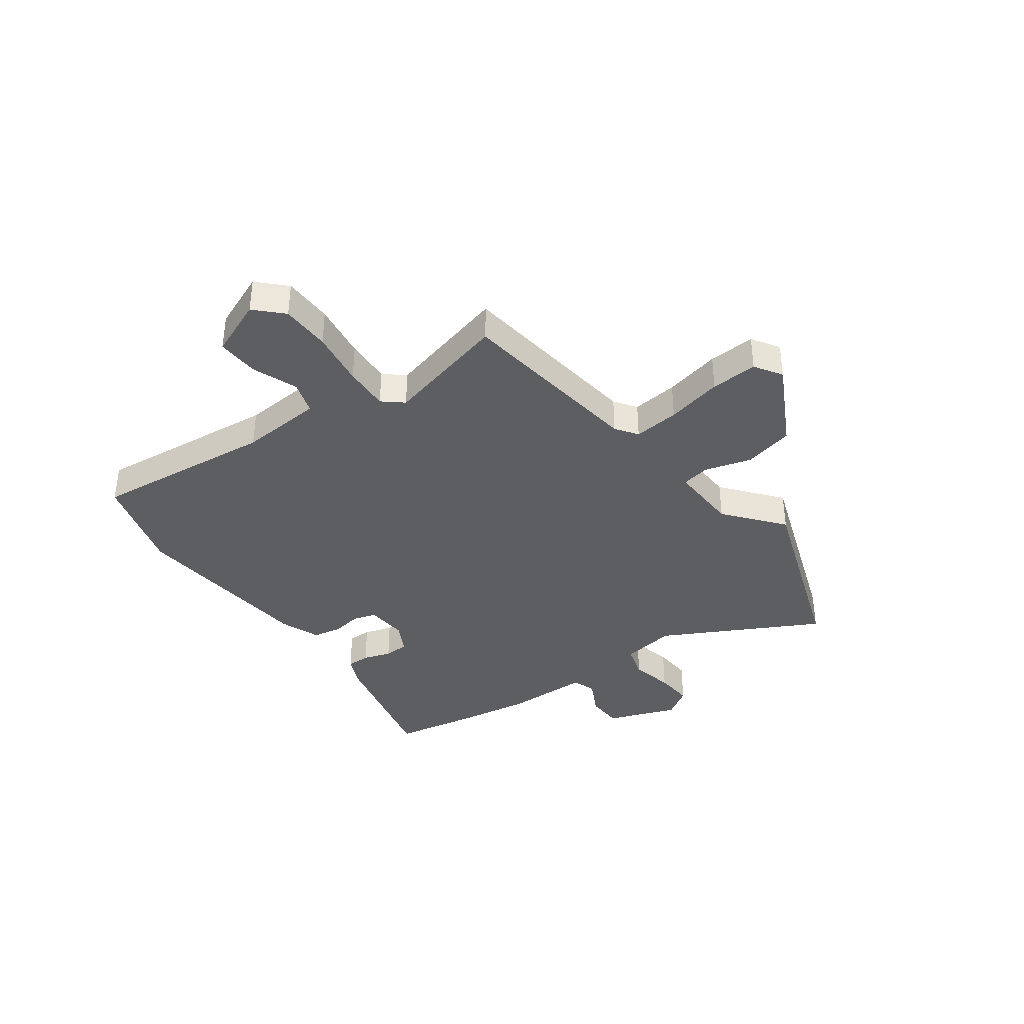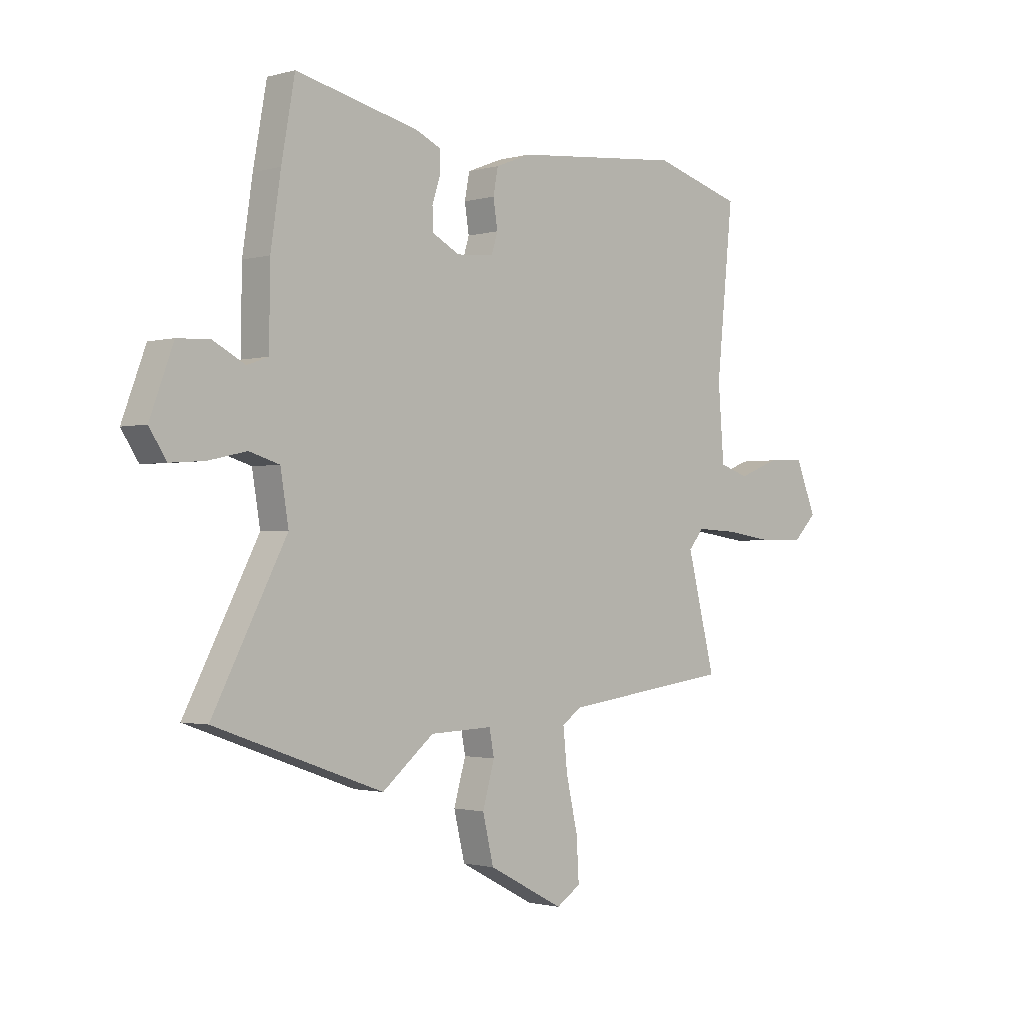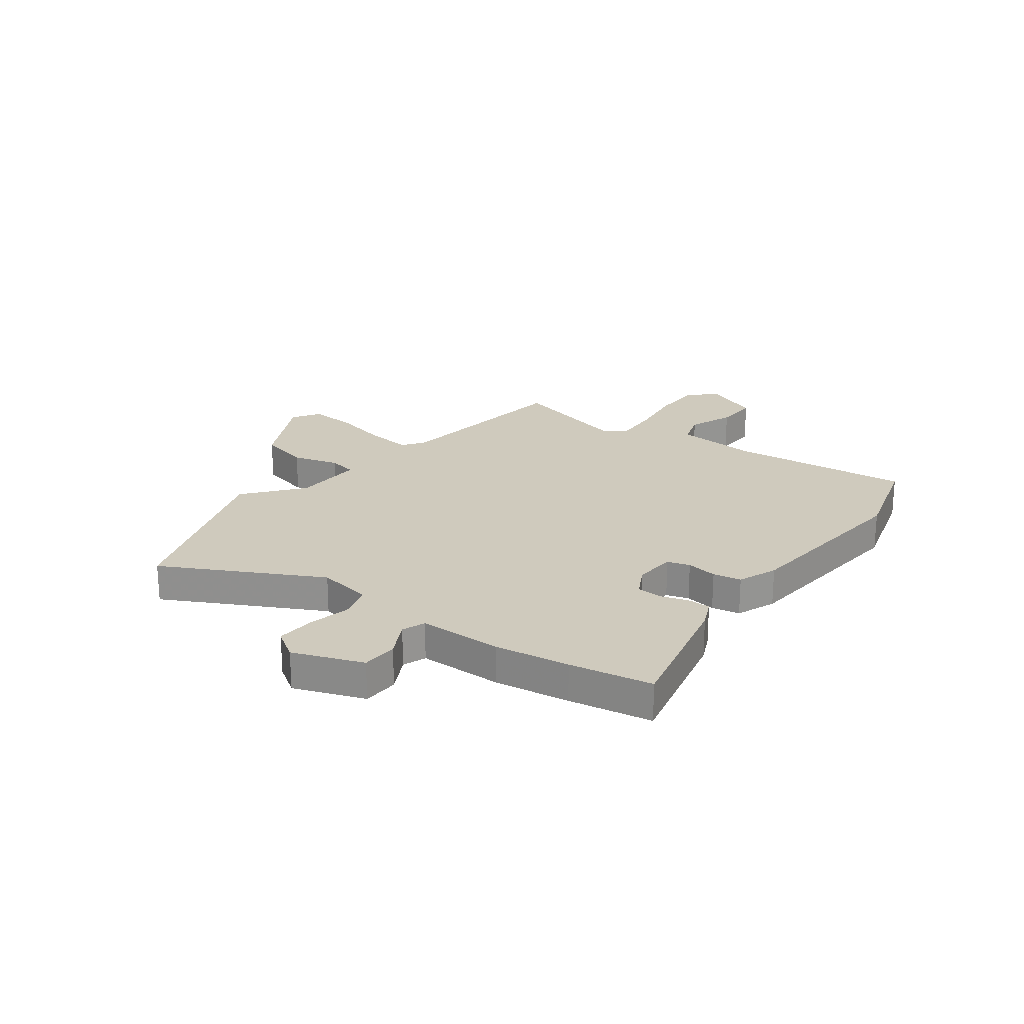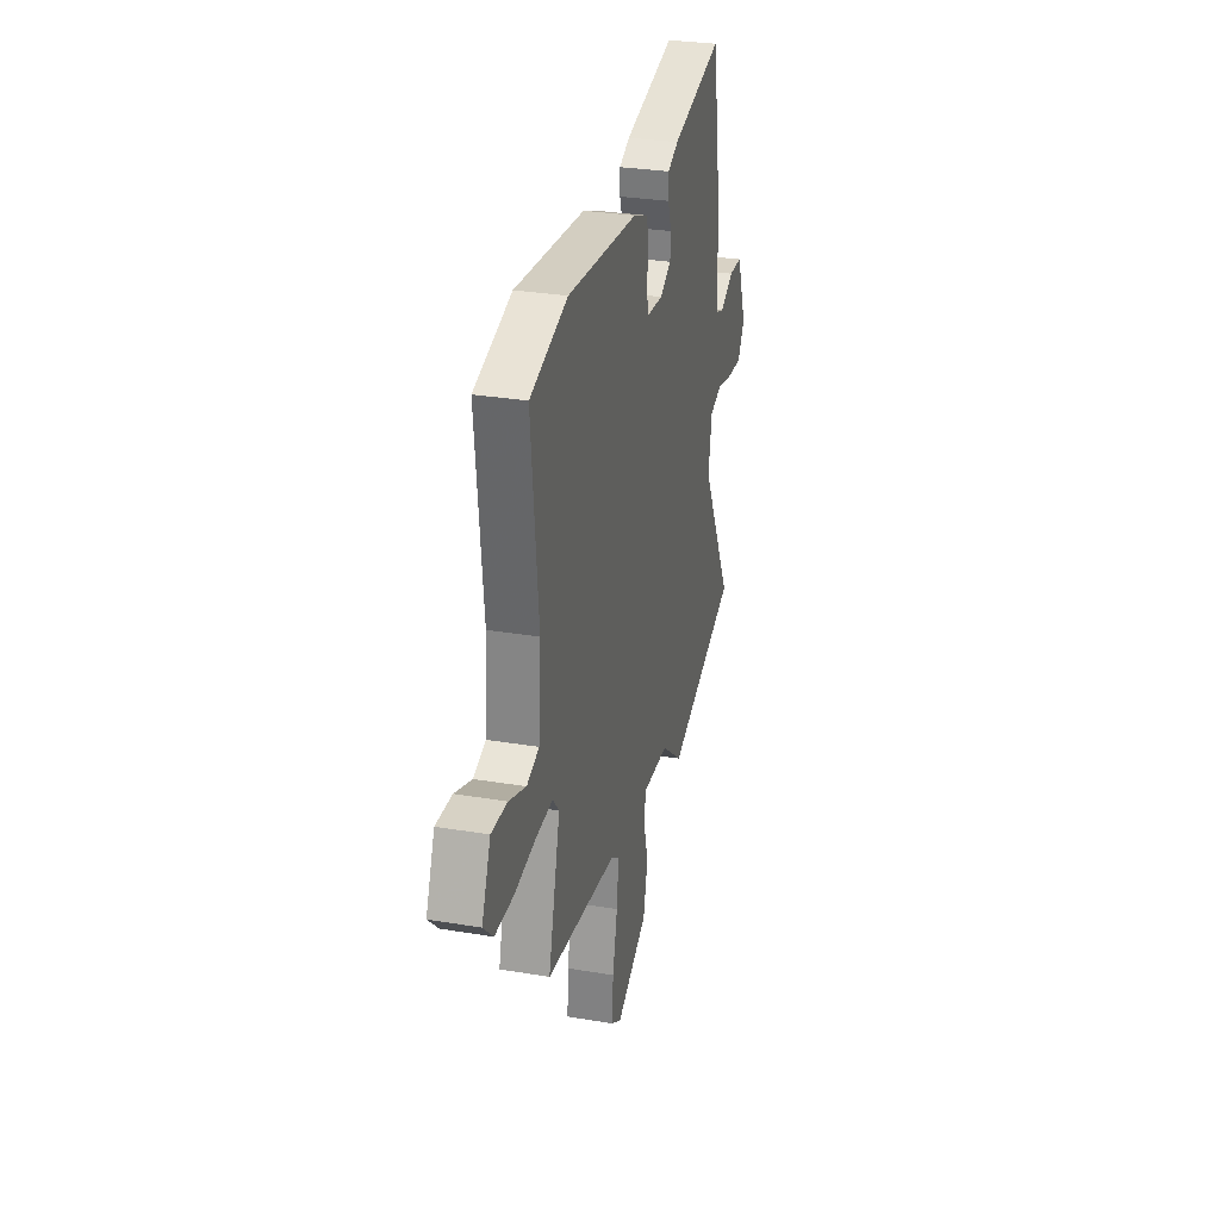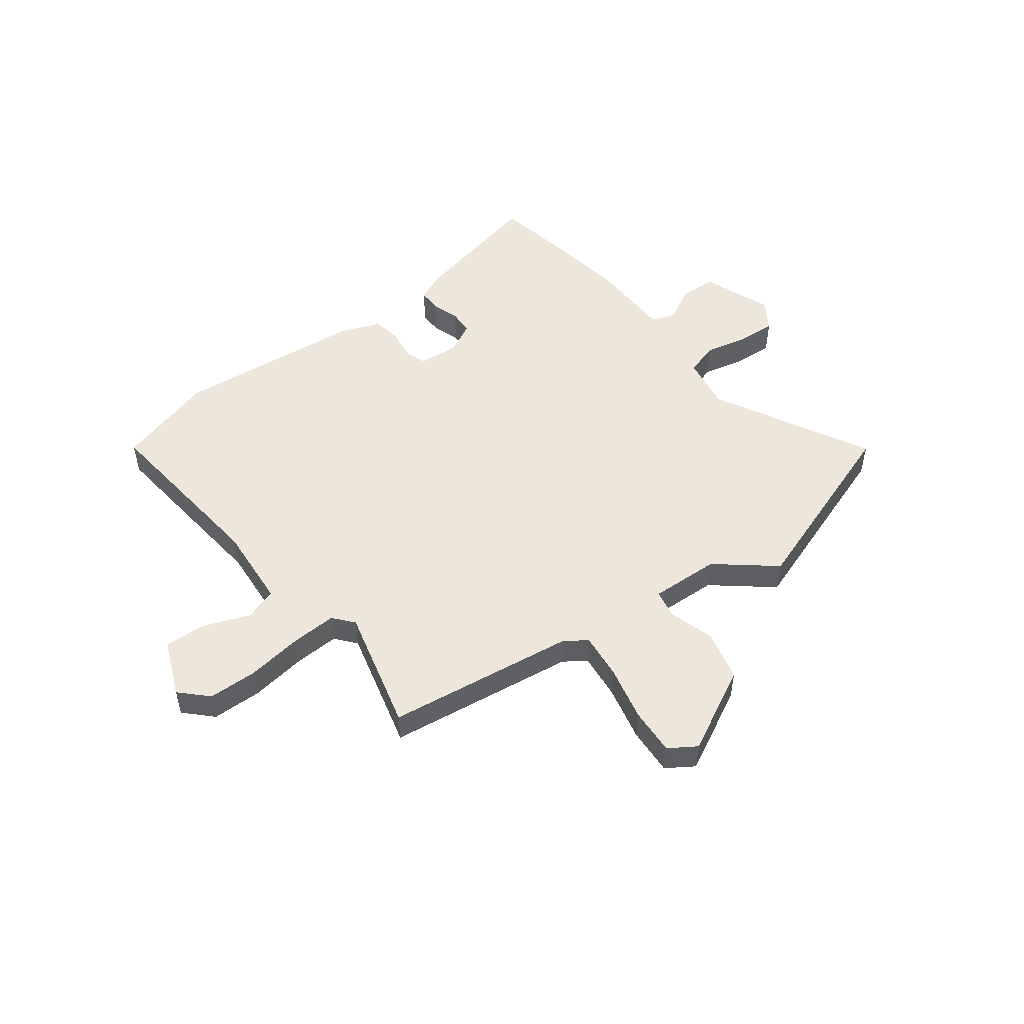
<metadata>
{"format":"obj","ext":"obj","renderer":"f3d","projection":"perspective","resolution":1024,"background":"white","views":[{"elev":-37.9,"azim":125.9,"up":"+Y"},{"elev":-1.5,"azim":-44.9,"up":"+Z"},{"elev":23.0,"azim":-53.2,"up":"+Y"},{"elev":30.0,"azim":103.7,"up":"+Z"},{"elev":50.8,"azim":143.0,"up":"+Y"}]}
</metadata>
<code>
v -0.516 0.07 0.412
v -0.488 0.07 0.567
v -0.231 0.07 0.508
v -0.178 0.07 0.484
v -0.178 0.07 0.44
v -0.195 0.07 0.388
v -0.193 0.07 0.342
v -0.136 0.07 0.312
v -0.058 0.07 0.318
v -0.045 0.07 0.36
v -0.054 0.07 0.418
v -0.044 0.07 0.471
v 0.03 0.07 0.5
v 0.383 0.07 0.534
v 0.57 0.07 0.48
v 0.535 0.07 0.139
v 0.547 0.07 -0.016
v 0.609 0.07 -0.036
v 0.694 0.07 -0.003
v 0.773 0.07 0.001
v 0.817 0.07 -0.105
v 0.768 0.07 -0.154
v 0.675 0.07 -0.156
v 0.57 0.07 -0.141
v 0.485 0.07 -0.137
v 0.453 0.07 -0.175
v 0.512 0.07 -0.406
v 0.157 0.07 -0.453
v 0.116 0.07 -0.482
v 0.125 0.07 -0.568
v 0.149 0.07 -0.673
v 0.154 0.07 -0.761
v 0.103 0.07 -0.794
v -0.055 0.07 -0.712
v -0.078 0.07 -0.617
v -0.053 0.07 -0.53
v -0.063 0.07 -0.477
v -0.194 0.07 -0.482
v -0.302 0.07 -0.57
v -0.653 0.07 -0.446
v -0.499 0.07 -0.153
v -0.516 0.07 -0.051
v -0.579 0.07 -0.032
v -0.659 0.07 -0.05
v -0.731 0.07 -0.055
v -0.767 0.07 0
v -0.718 0.07 0.131
v -0.65 0.07 0.134
v -0.583 0.07 0.099
v -0.539 0.07 0.115
v -0.537 0.07 0.272
v -0.516 0 0.412
v -0.488 0 0.567
v -0.231 0 0.508
v -0.178 0 0.484
v -0.178 0 0.44
v -0.195 0 0.388
v -0.193 0 0.342
v -0.136 0 0.312
v -0.058 0 0.318
v -0.045 0 0.36
v -0.054 0 0.418
v -0.044 0 0.471
v 0.03 0 0.5
v 0.383 0 0.534
v 0.57 0 0.48
v 0.535 0 0.139
v 0.547 0 -0.016
v 0.609 0 -0.036
v 0.694 0 -0.003
v 0.773 0 0.001
v 0.817 0 -0.105
v 0.768 0 -0.154
v 0.675 0 -0.156
v 0.57 0 -0.141
v 0.485 0 -0.137
v 0.453 0 -0.175
v 0.512 0 -0.406
v 0.157 0 -0.453
v 0.116 0 -0.482
v 0.125 0 -0.568
v 0.149 0 -0.673
v 0.154 0 -0.761
v 0.103 0 -0.794
v -0.055 0 -0.712
v -0.078 0 -0.617
v -0.053 0 -0.53
v -0.063 0 -0.477
v -0.194 0 -0.482
v -0.302 0 -0.57
v -0.653 0 -0.446
v -0.499 0 -0.153
v -0.516 0 -0.051
v -0.579 0 -0.032
v -0.659 0 -0.05
v -0.731 0 -0.055
v -0.767 0 0
v -0.718 0 0.131
v -0.65 0 0.134
v -0.583 0 0.099
v -0.539 0 0.115
v -0.537 0 0.272
f 4 5 6
f 3 4 6
f 2 3 6
f 1 2 6
f 51 1 6
f 50 51 6
f 47 48 49
f 46 47 49
f 45 46 49
f 44 45 49
f 43 44 49
f 42 43 49 50
f 50 6 7
f 42 50 7
f 41 42 7
f 41 7 8
f 40 41 8
f 39 40 8
f 38 39 8
f 34 35 36
f 33 34 36
f 32 33 36
f 31 32 36
f 30 31 36
f 29 30 36 37
f 28 29 37
f 38 8 9
f 37 38 9
f 28 37 9
f 27 28 9
f 26 27 9
f 22 23 24
f 21 22 24
f 20 21 24
f 19 20 24
f 18 19 24
f 17 18 24 25
f 26 9 10
f 25 26 10
f 17 25 10
f 16 17 10
f 14 15 16
f 13 14 16
f 12 13 16
f 11 12 16
f 10 11 16
f 57 56 55
f 57 55 54
f 57 54 53
f 57 53 52
f 57 52 102
f 57 102 101
f 100 99 98
f 100 98 97
f 100 97 96
f 100 96 95
f 100 95 94
f 101 100 94 93
f 58 57 101
f 58 101 93
f 58 93 92
f 59 58 92
f 59 92 91
f 59 91 90
f 59 90 89
f 87 86 85
f 87 85 84
f 87 84 83
f 87 83 82
f 87 82 81
f 88 87 81 80
f 88 80 79
f 60 59 89
f 60 89 88
f 60 88 79
f 60 79 78
f 60 78 77
f 75 74 73
f 75 73 72
f 75 72 71
f 75 71 70
f 75 70 69
f 76 75 69 68
f 61 60 77
f 61 77 76
f 61 76 68
f 61 68 67
f 67 66 65
f 67 65 64
f 67 64 63
f 67 63 62
f 67 62 61
f 1 52 53 2
f 2 53 54 3
f 3 54 55 4
f 4 55 56 5
f 5 56 57 6
f 6 57 58 7
f 7 58 59 8
f 8 59 60 9
f 9 60 61 10
f 10 61 62 11
f 11 62 63 12
f 12 63 64 13
f 13 64 65 14
f 14 65 66 15
f 15 66 67 16
f 16 67 68 17
f 17 68 69 18
f 18 69 70 19
f 19 70 71 20
f 20 71 72 21
f 21 72 73 22
f 22 73 74 23
f 23 74 75 24
f 24 75 76 25
f 25 76 77 26
f 26 77 78 27
f 27 78 79 28
f 28 79 80 29
f 29 80 81 30
f 30 81 82 31
f 31 82 83 32
f 32 83 84 33
f 33 84 85 34
f 34 85 86 35
f 35 86 87 36
f 36 87 88 37
f 37 88 89 38
f 38 89 90 39
f 39 90 91 40
f 40 91 92 41
f 41 92 93 42
f 42 93 94 43
f 43 94 95 44
f 44 95 96 45
f 45 96 97 46
f 46 97 98 47
f 47 98 99 48
f 48 99 100 49
f 49 100 101 50
f 50 101 102 51
f 51 102 52 1

</code>
